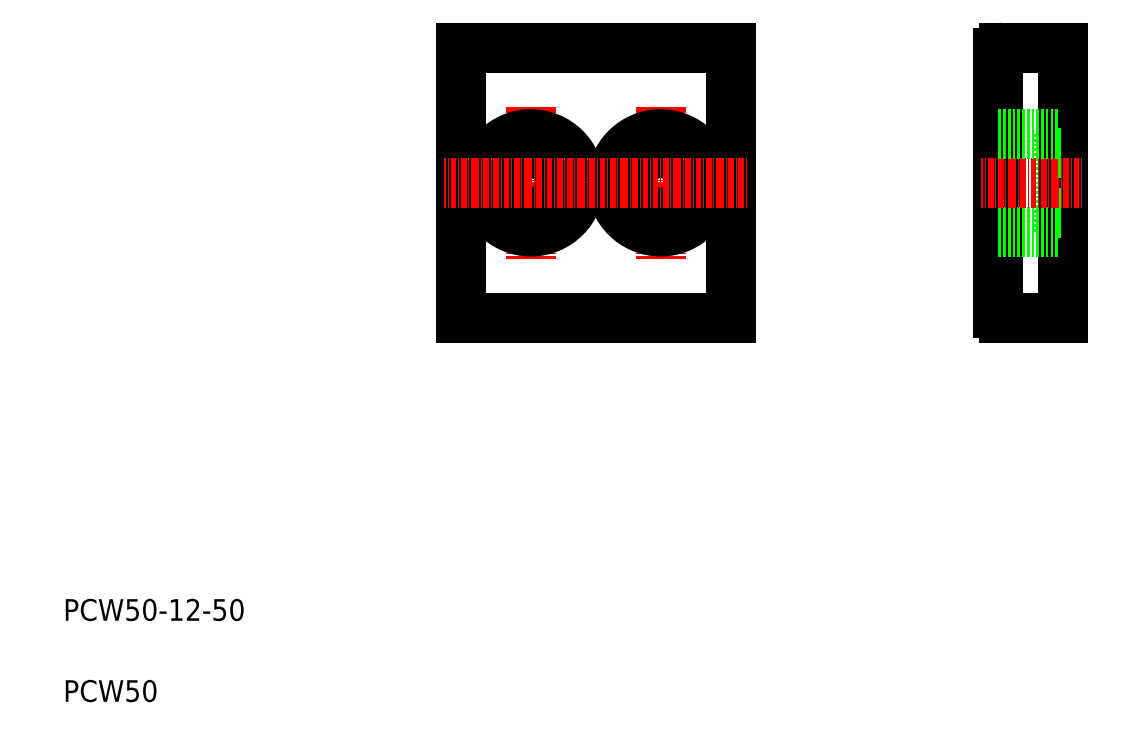
<metadata>
{"format":"dxf","ext":"dxf","renderer":"ezdxf+matplotlib","layout":"modelspace","background":"white","min_lineweight":24,"dpi":150}
</metadata>
<code>
0
SECTION
2
ENTITIES
0
LINE
8
CENTER
10
120.5
20
120.1
30
0
11
120.5
21
91.96
31
0
0
LINE
8
CENTER
10
96.52
20
120.1
30
0
11
96.52
21
91.96
31
0
0
CIRCLE
8
0
10
96.52
20
106
30
0
40
5.5
0
CIRCLE
8
0
10
96.52
20
106
30
0
40
9
0
CIRCLE
8
0
10
120.5
20
106
30
0
40
9
0
CIRCLE
8
0
10
120.5
20
106
30
0
40
5.5
0
LINE
8
0
10
133.5
20
131
30
0
11
133.5
21
81.01
31
0
0
LINE
8
0
10
83.52
20
81.01
30
0
11
83.52
21
131
31
0
0
TEXT
8
0
10
10
20
25
30
0
40
4
1
PCW50-12-50
0
TEXT
8
0
10
10
20
10
30
0
40
4
1
PCW50
0
LINE
8
0
10
133.5
20
81.01
30
0
11
83.52
21
81.01
31
0
0
LINE
8
0
10
83.52
20
93.51
30
0
11
83.52
21
93.51
31
0
0
LINE
8
CENTER
10
136.6
20
106
30
0
11
80.47
21
106
31
0
0
LINE
8
0
10
83.52
20
131
30
0
11
133.5
21
131
31
0
0
LINE
8
0
10
83.52
20
106
30
0
11
83.52
21
106
31
0
0
LINE
8
0
10
194
20
97.01
30
0
11
194
21
115
31
0
0
LINE
8
0
10
195
20
81.01
30
0
11
195
21
131
31
0
0
LINE
8
0
10
183
20
82.01
30
0
11
183
21
130
31
0
0
LINE
8
0
10
194
20
100.5
30
0
11
195
21
100.5
31
0
0
LINE
8
0
10
195
20
81.01
30
0
11
184
21
81.01
31
0
0
ARC
8
0
10
184
20
82.01
30
0
40
1
50
180
51
270
0
LINE
8
0
10
183
20
97.01
30
0
11
194
21
97.01
31
0
0
LINE
8
CENTER
10
198.5
20
106
30
0
11
179.8
21
106
31
0
0
LINE
8
0
10
194
20
111.5
30
0
11
195
21
111.5
31
0
0
LINE
8
0
10
184
20
131
30
0
11
195
21
131
31
0
0
LINE
8
0
10
183
20
115
30
0
11
194
21
115
31
0
0
ARC
8
0
10
184
20
130
30
0
40
1
50
90
51
180
0
ENDSEC
0
EOF

</code>
